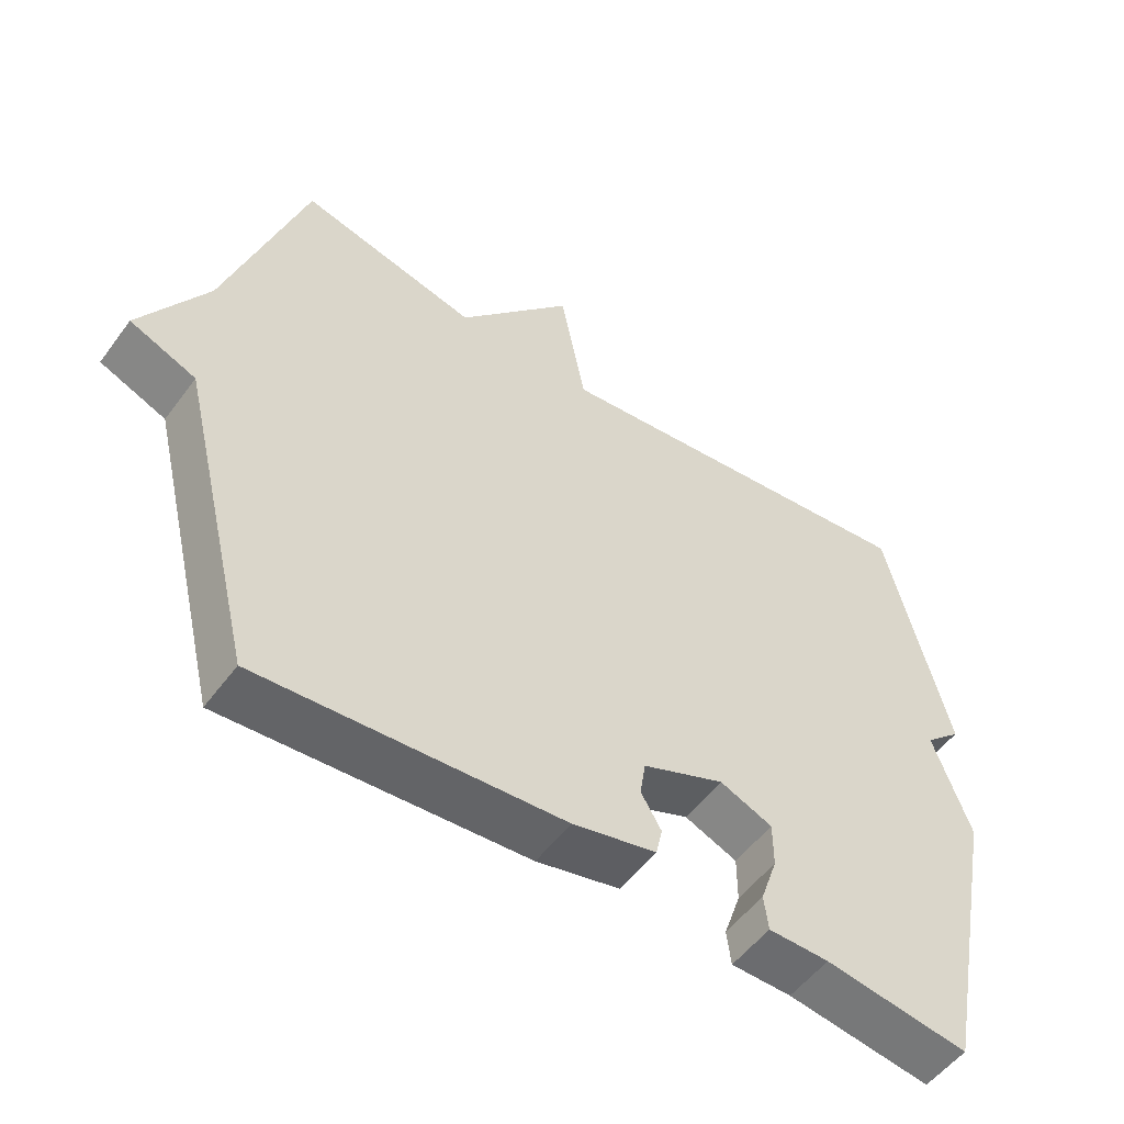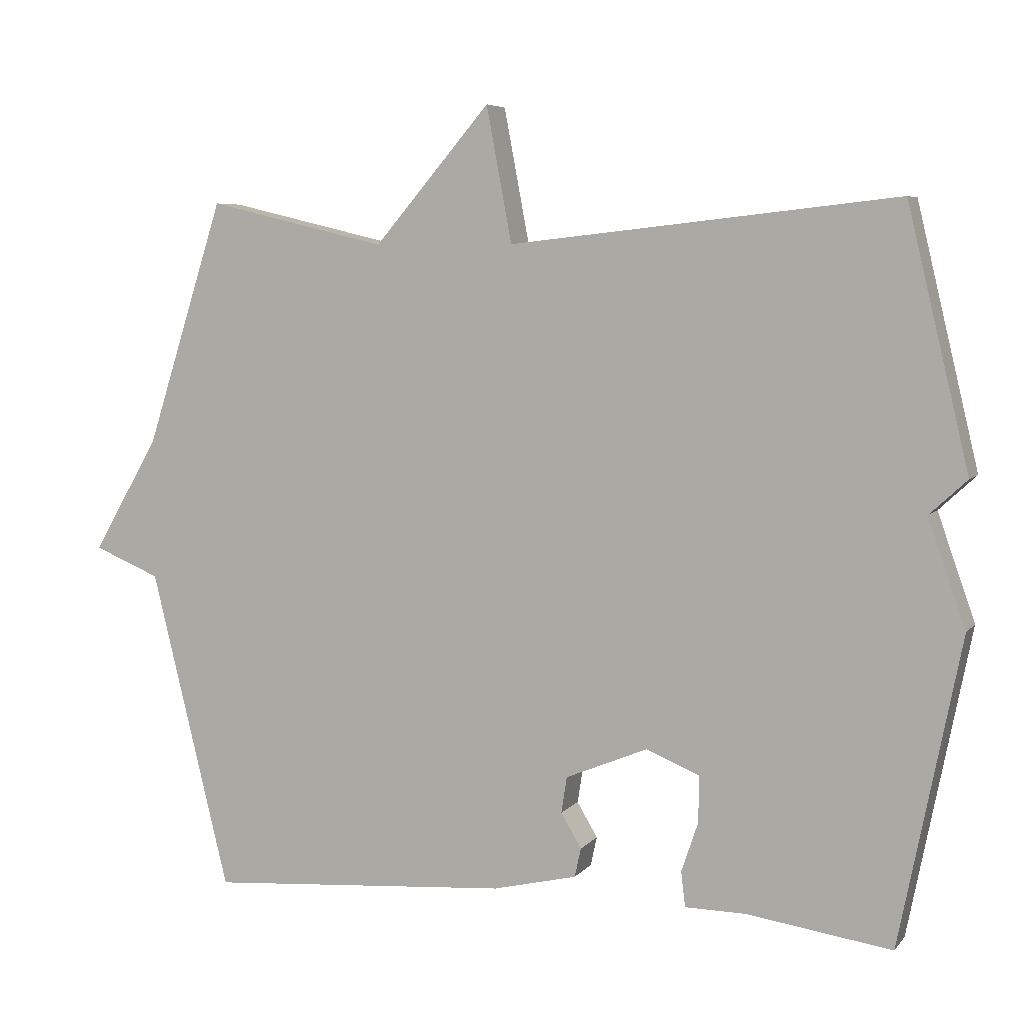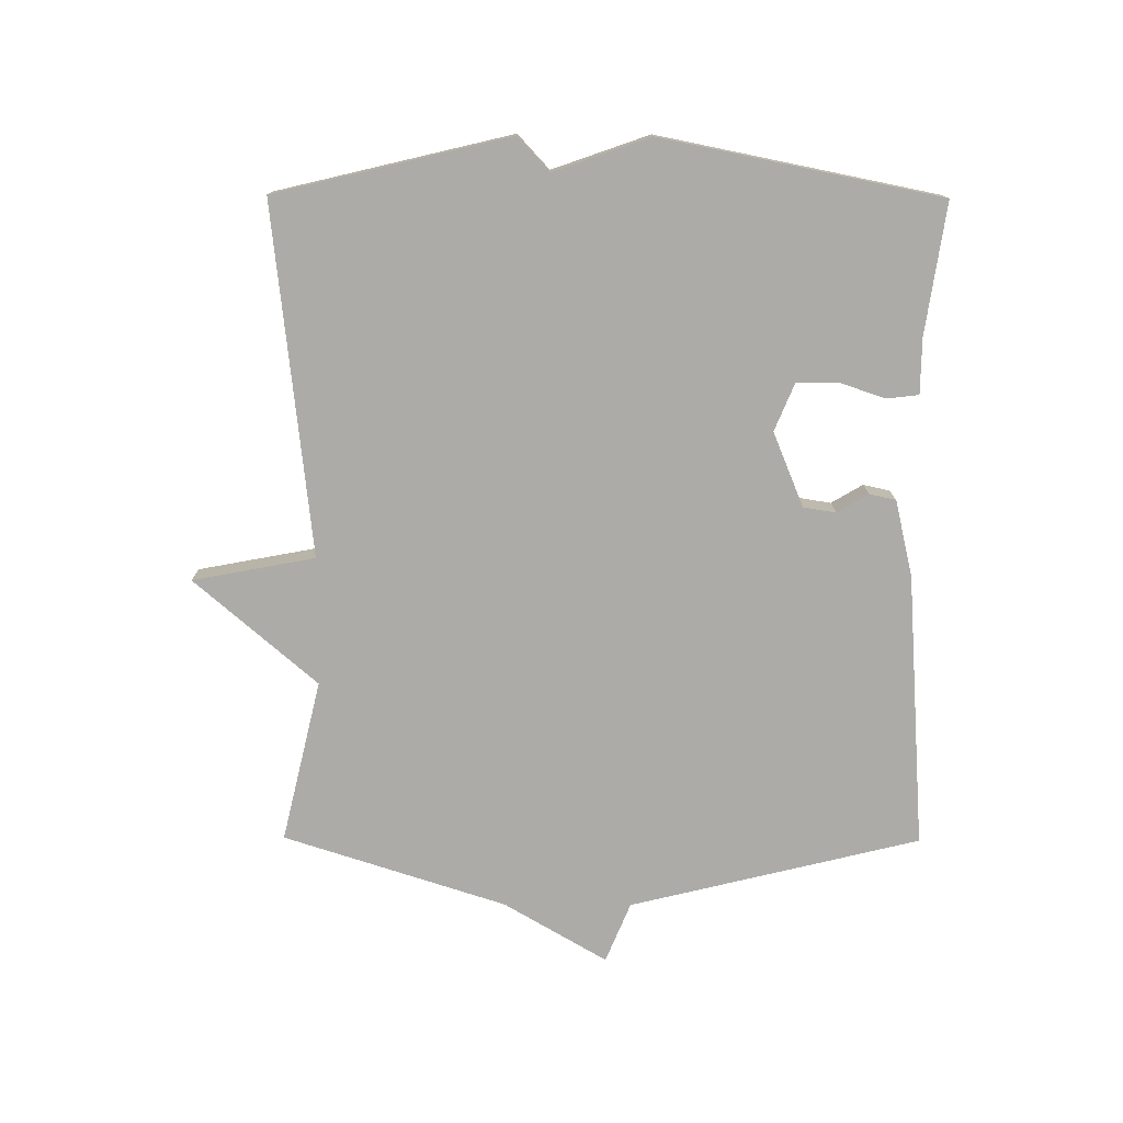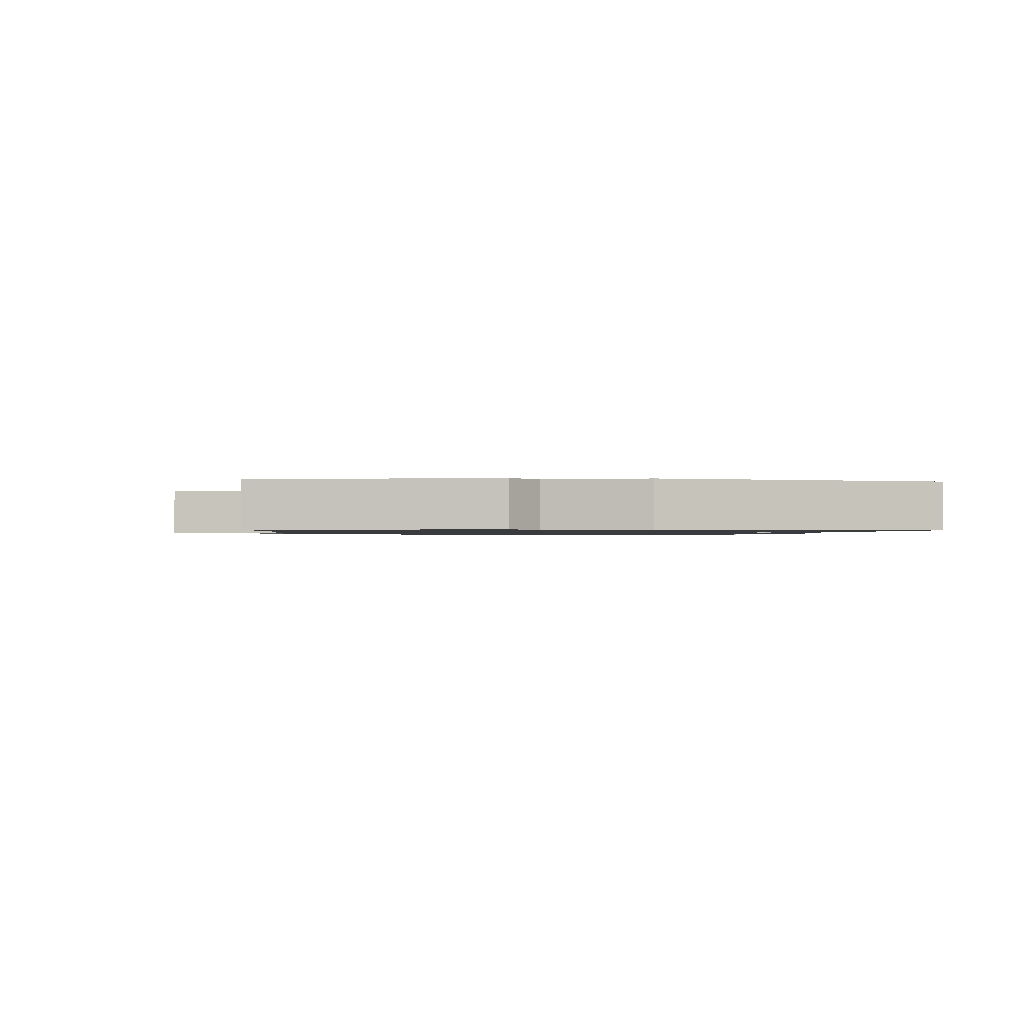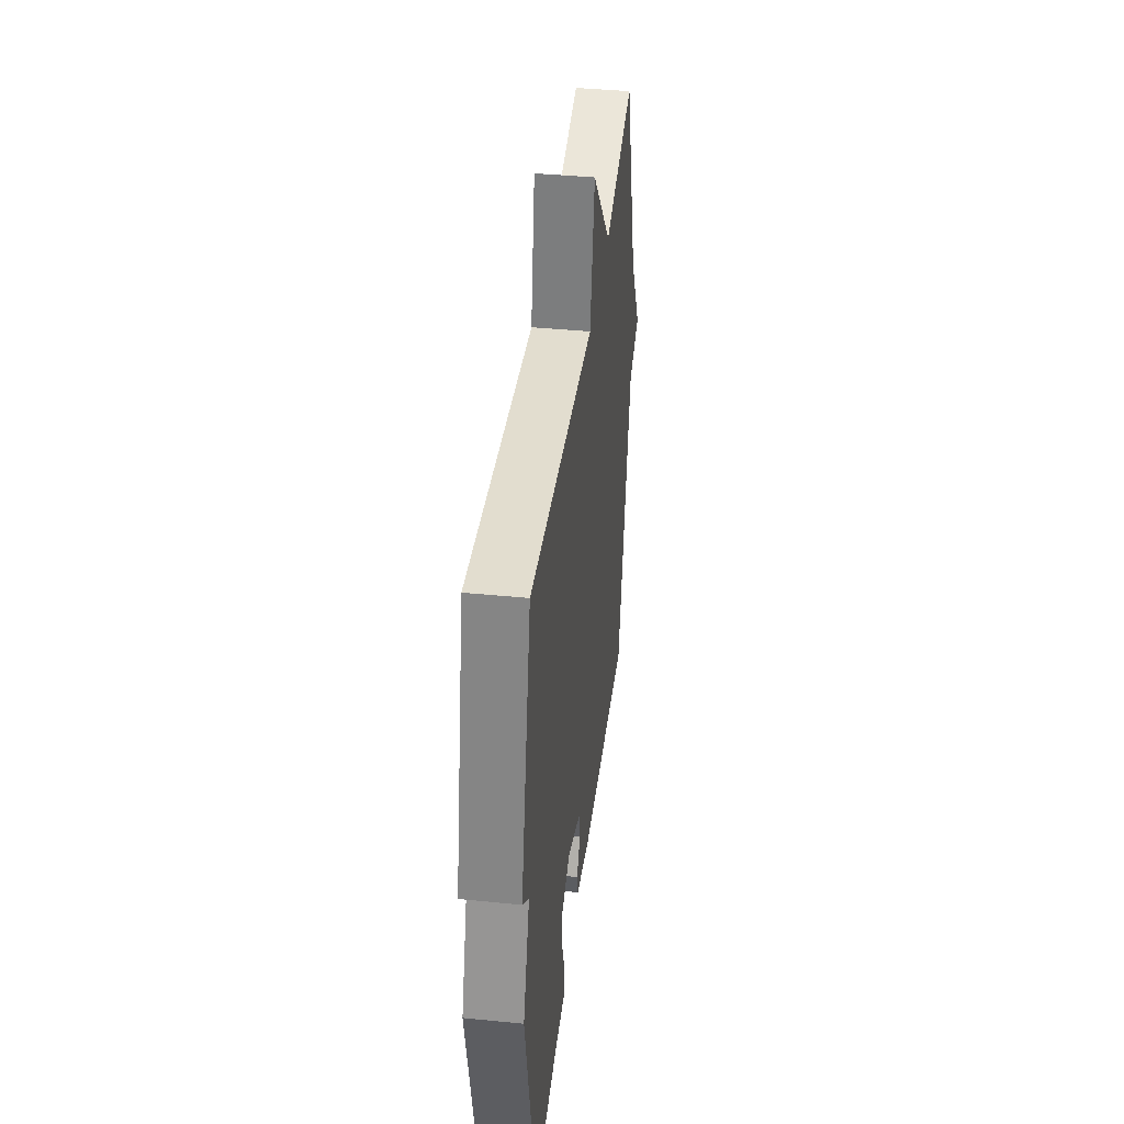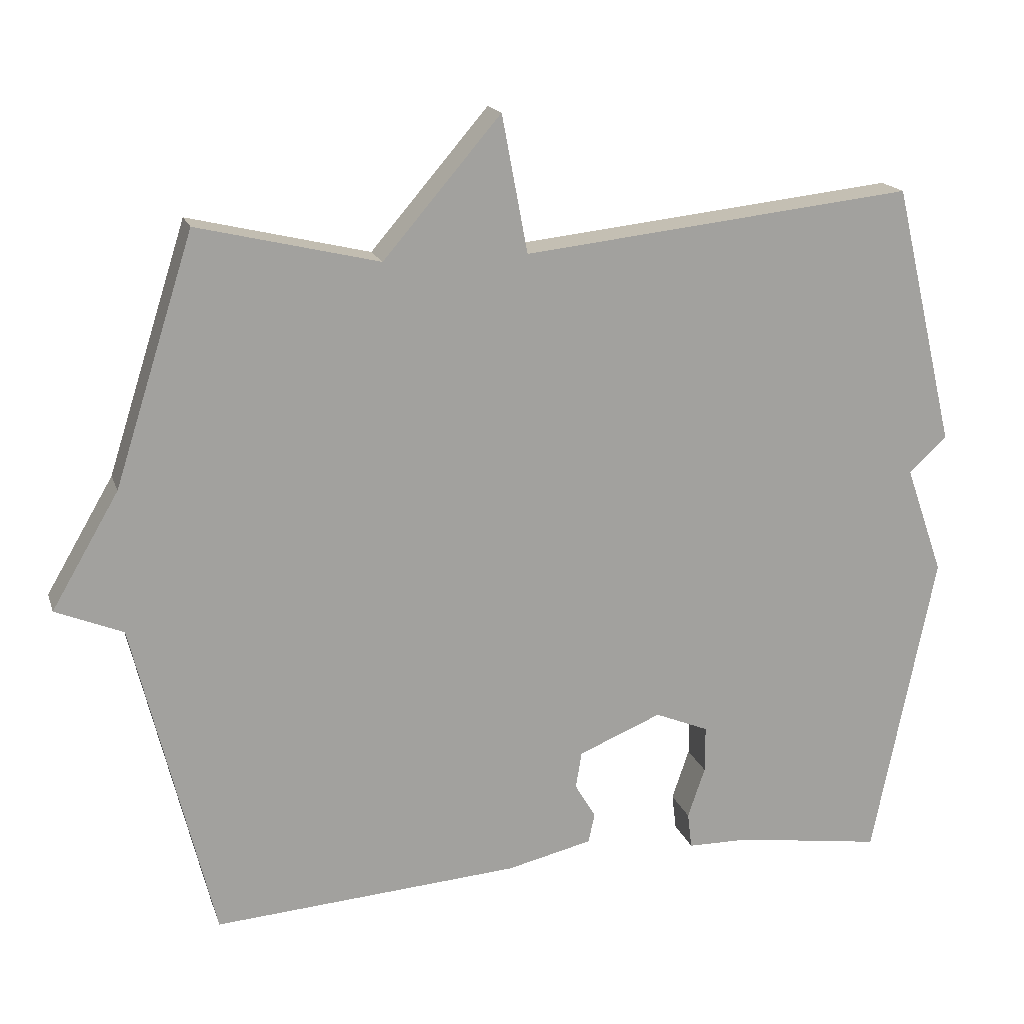
<metadata>
{"format":"obj","ext":"obj","renderer":"f3d","projection":"perspective","resolution":1024,"background":"white","views":[{"elev":-53.4,"azim":-35.7,"up":"+Z"},{"elev":5.9,"azim":20.6,"up":"+Z"},{"elev":-76.3,"azim":89.7,"up":"+Y"},{"elev":-1.0,"azim":84.2,"up":"+Y"},{"elev":40.8,"azim":96.9,"up":"+Z"},{"elev":17.5,"azim":-15.7,"up":"+Z"}]}
</metadata>
<code>
v -0.5 0.07 0.5
v -0.247 0.07 0.44
v -0.083 0.07 0.631
v -0.047 0.07 0.44
v 0.5 0.07 0.5
v 0.587 0.07 0.135
v 0.534 0.07 0.086
v 0.587 0.07 -0.065
v 0.5 0.07 -0.5
v 0.295 0.07 -0.47
v 0.209 0.07 -0.469
v 0.203 0.07 -0.419
v 0.227 0.07 -0.348
v 0.227 0.07 -0.283
v 0.152 0.07 -0.252
v 0.036 0.07 -0.3
v 0.028 0.07 -0.351
v 0.057 0.07 -0.4
v 0.048 0.07 -0.441
v -0.071 0.07 -0.469
v -0.5 0.07 -0.5
v -0.611 0.07 -0.047
v -0.705 0.07 -0.008
v -0.611 0.07 0.153
v -0.5 0 0.5
v -0.247 0 0.44
v -0.083 0 0.631
v -0.047 0 0.44
v 0.5 0 0.5
v 0.587 0 0.135
v 0.534 0 0.086
v 0.587 0 -0.065
v 0.5 0 -0.5
v 0.295 0 -0.47
v 0.209 0 -0.469
v 0.203 0 -0.419
v 0.227 0 -0.348
v 0.227 0 -0.283
v 0.152 0 -0.252
v 0.036 0 -0.3
v 0.028 0 -0.351
v 0.057 0 -0.4
v 0.048 0 -0.441
v -0.071 0 -0.469
v -0.5 0 -0.5
v -0.611 0 -0.047
v -0.705 0 -0.008
v -0.611 0 0.153
f 22 23 24
f 22 24 1
f 21 22 1
f 20 21 1
f 19 20 1
f 18 19 1
f 17 18 1
f 16 17 1 2
f 15 16 2
f 14 15 2
f 10 11 12 13
f 10 13 14
f 9 10 14
f 8 9 14
f 7 8 14
f 4 5 6 7
f 4 7 14 2
f 2 3 4
f 48 47 46
f 25 48 46
f 25 46 45
f 25 45 44
f 25 44 43
f 25 43 42
f 25 42 41
f 26 25 41 40
f 26 40 39
f 26 39 38
f 37 36 35 34
f 38 37 34
f 38 34 33
f 38 33 32
f 38 32 31
f 31 30 29 28
f 26 38 31 28
f 28 27 26
f 1 25 26 2
f 2 26 27 3
f 3 27 28 4
f 4 28 29 5
f 5 29 30 6
f 6 30 31 7
f 7 31 32 8
f 8 32 33 9
f 9 33 34 10
f 10 34 35 11
f 11 35 36 12
f 12 36 37 13
f 13 37 38 14
f 14 38 39 15
f 15 39 40 16
f 16 40 41 17
f 17 41 42 18
f 18 42 43 19
f 19 43 44 20
f 20 44 45 21
f 21 45 46 22
f 22 46 47 23
f 23 47 48 24
f 24 48 25 1

</code>
